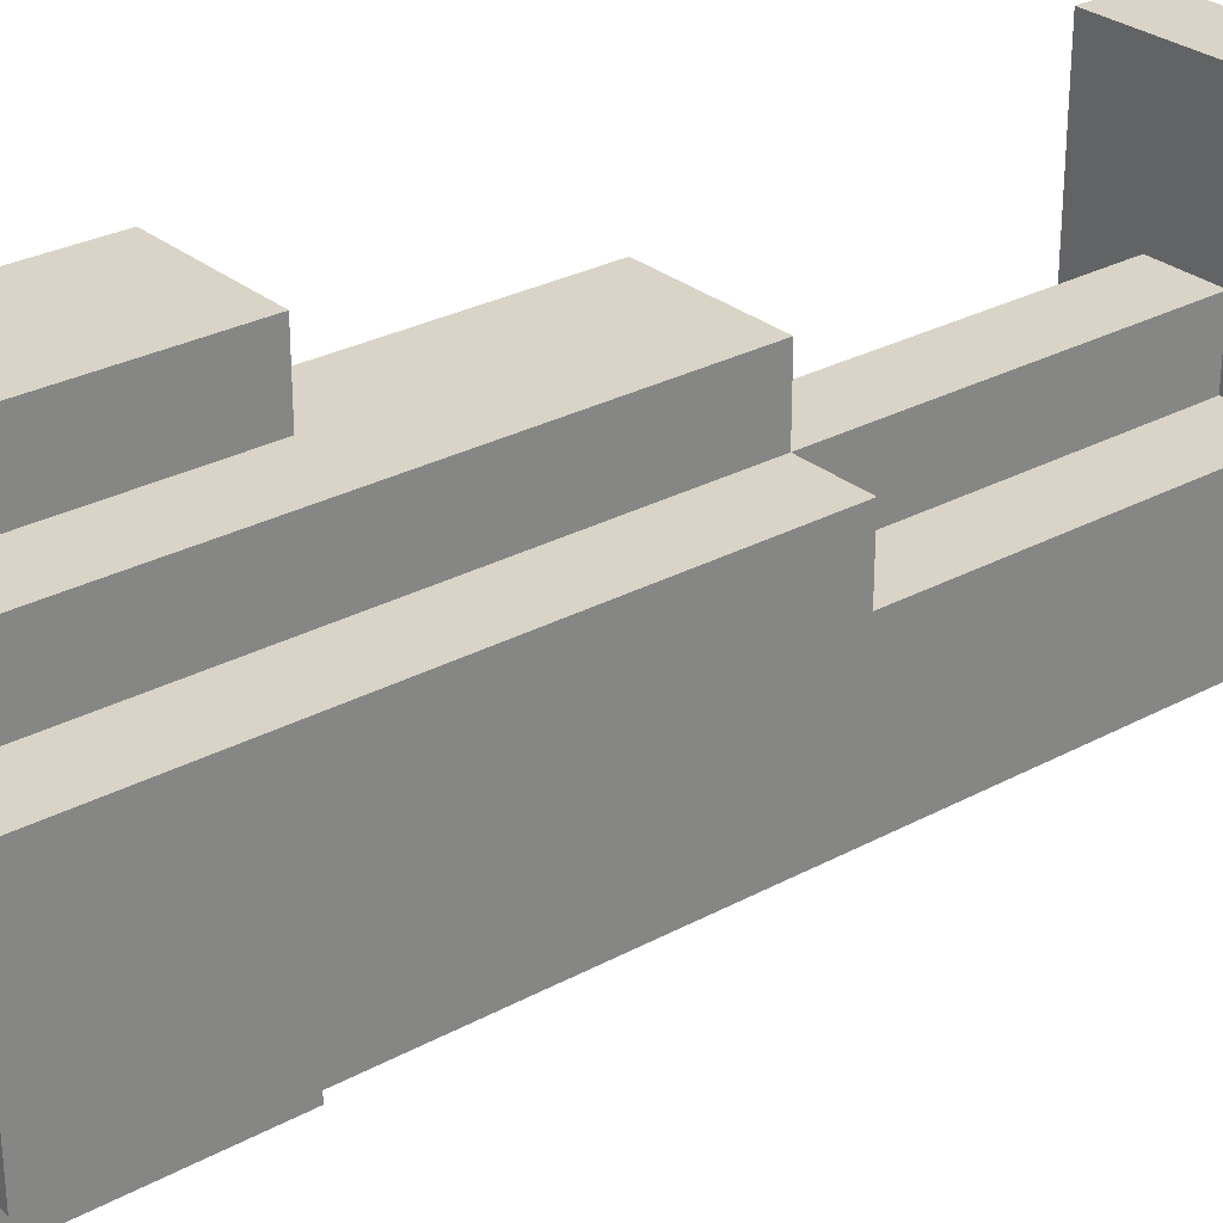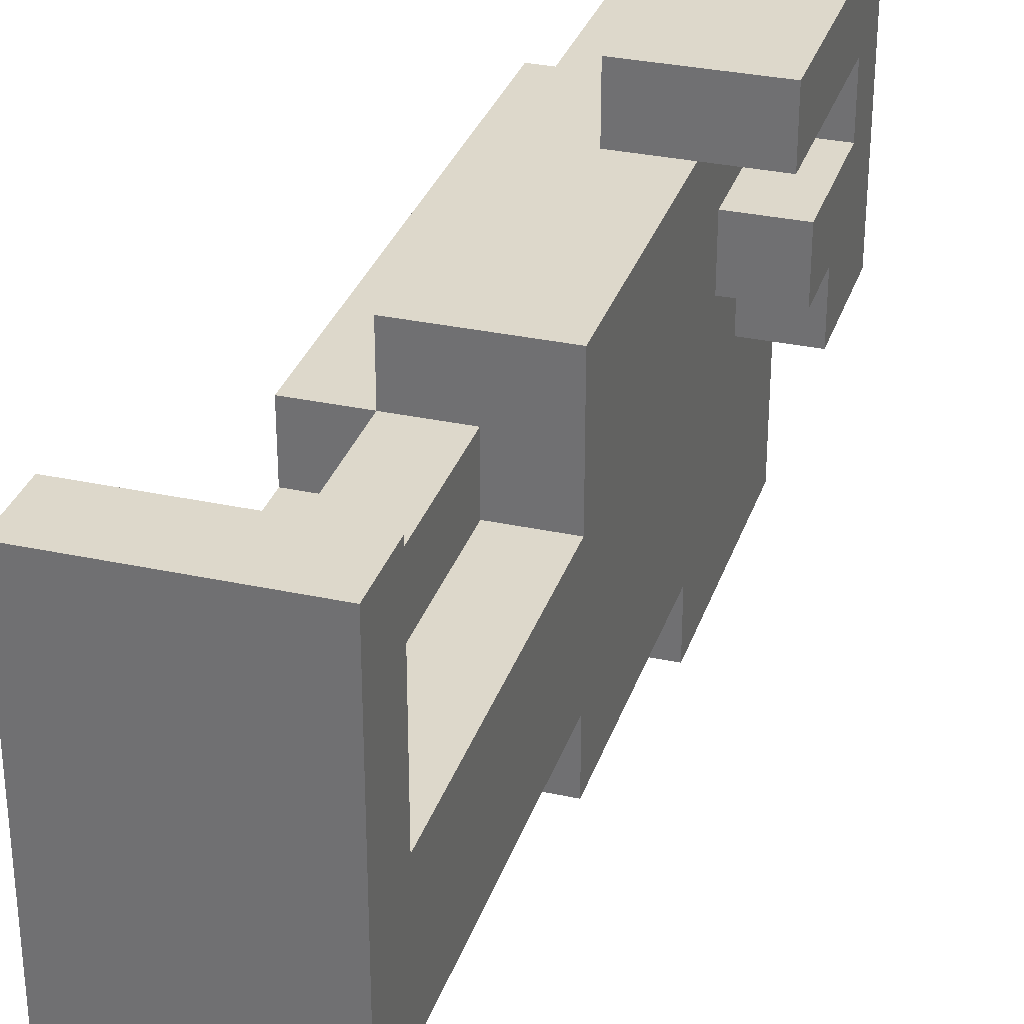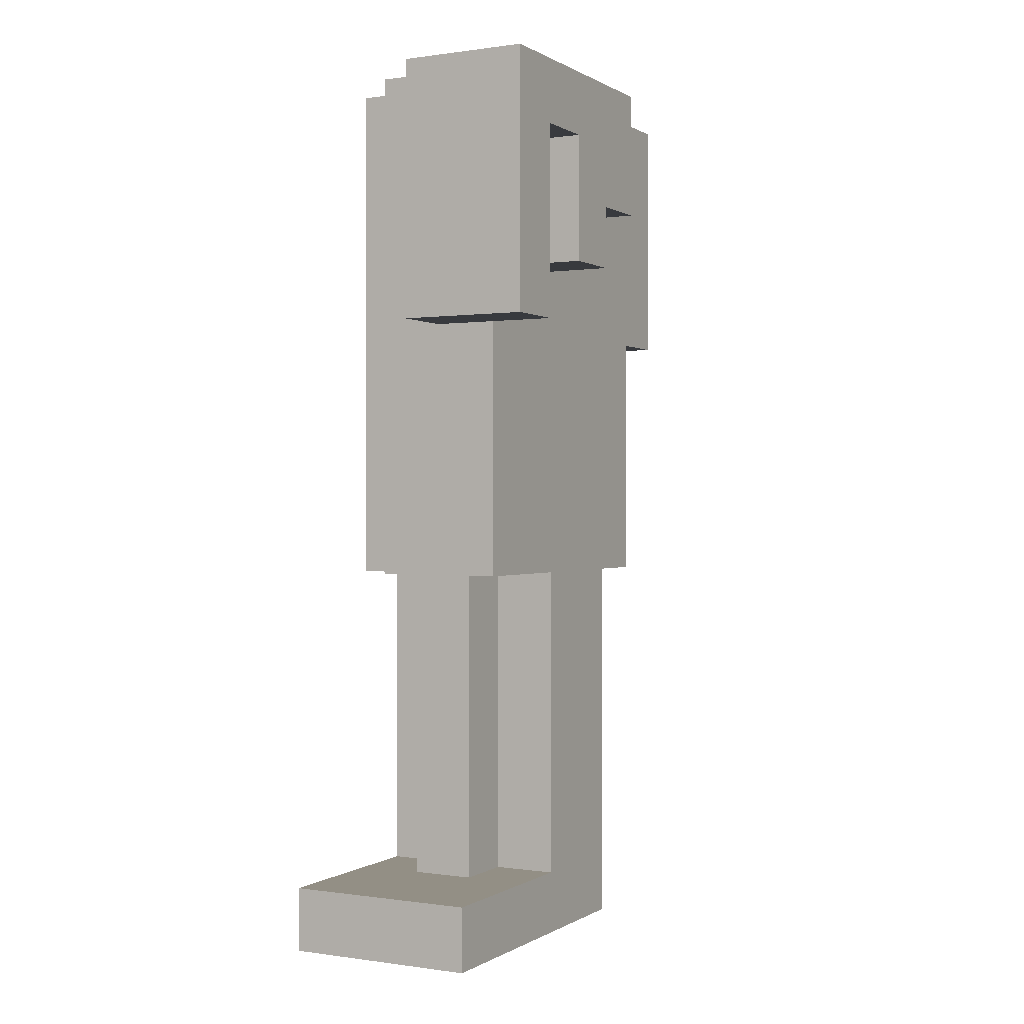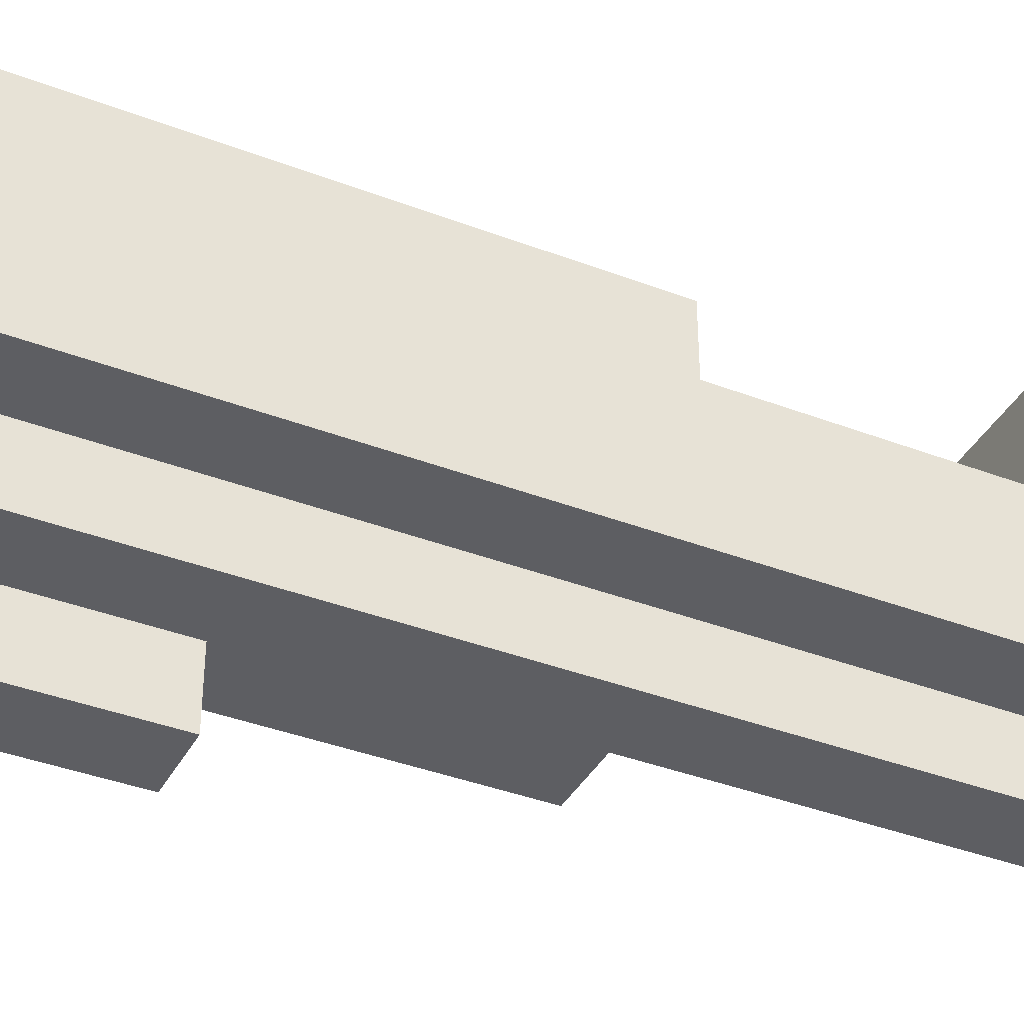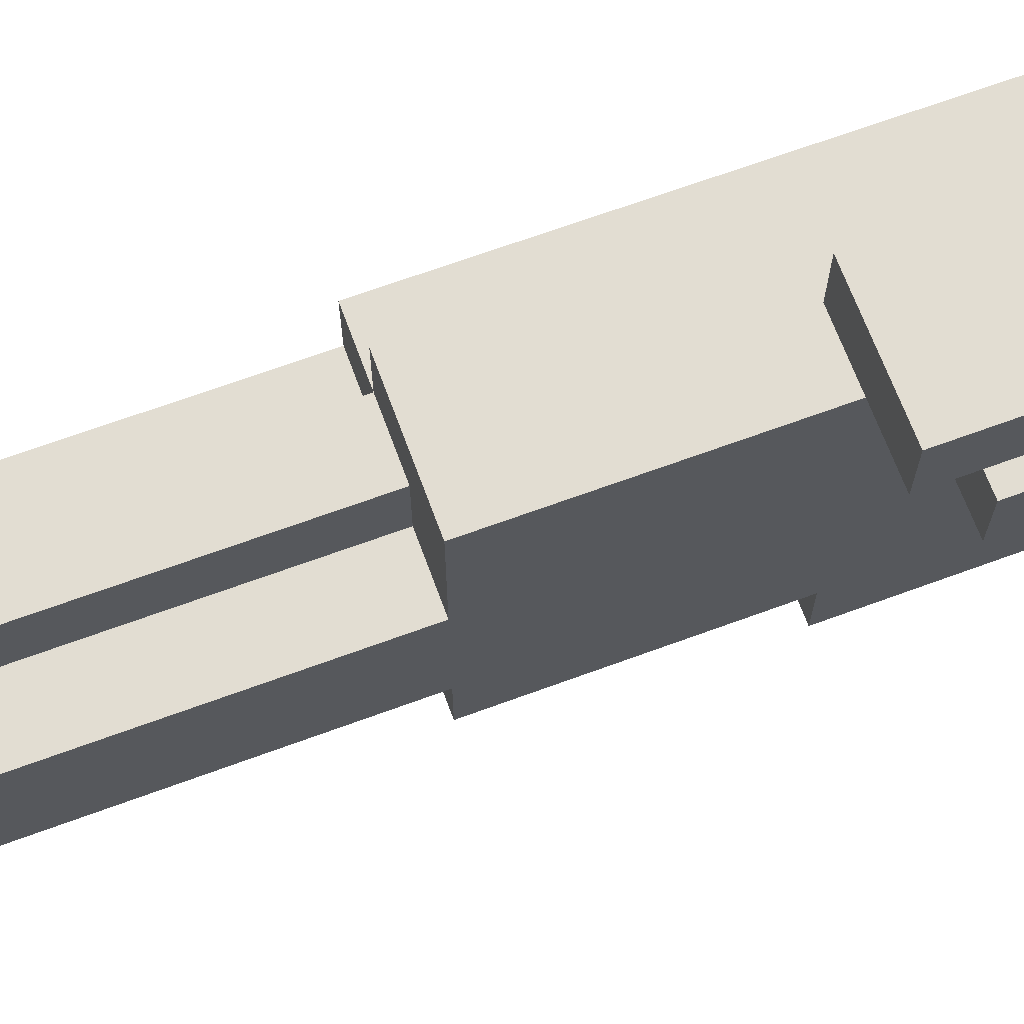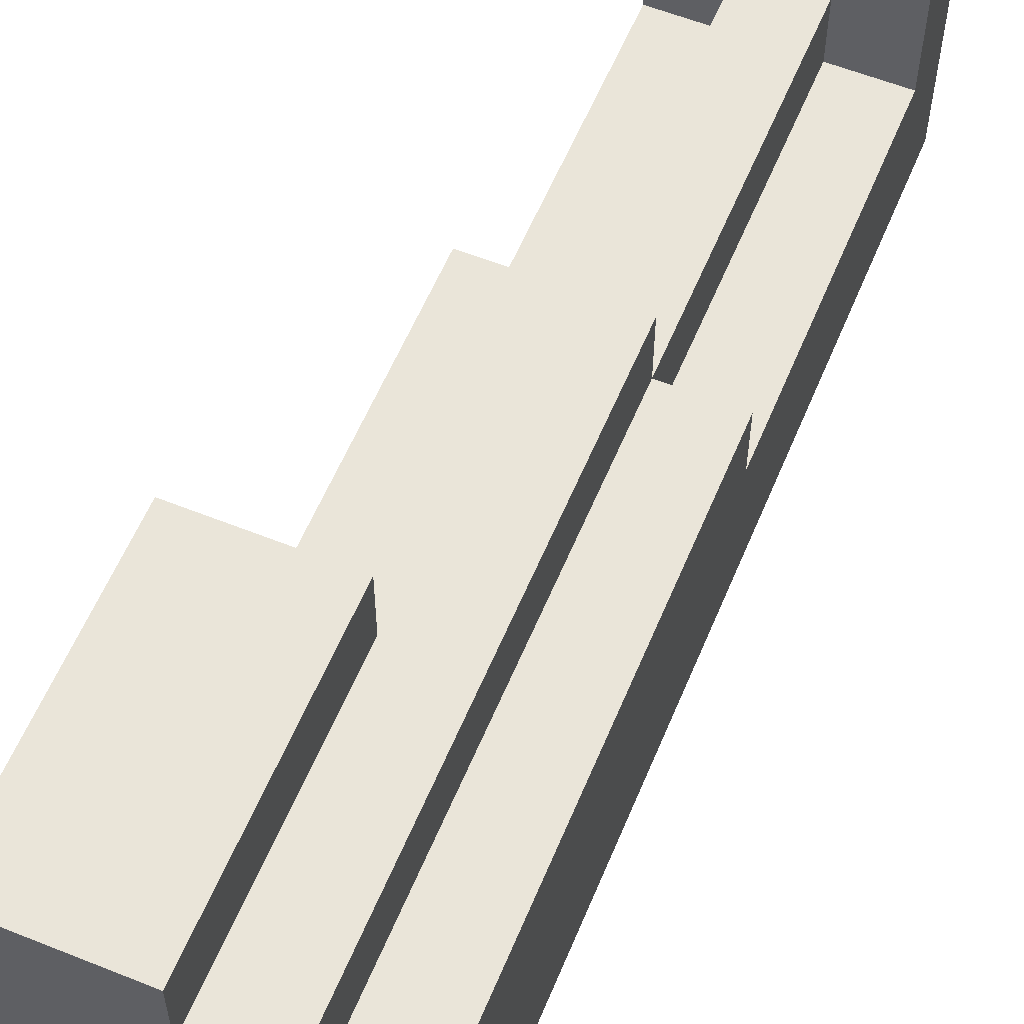
<metadata>
{"format":"obj","ext":"obj","renderer":"f3d","projection":"perspective","resolution":1024,"background":"white","views":[{"elev":28.5,"azim":-129.2,"up":"+Z"},{"elev":31.5,"azim":17.1,"up":"+Z"},{"elev":0.2,"azim":28.0,"up":"+Y"},{"elev":-38.5,"azim":-115.8,"up":"+Z"},{"elev":68.1,"azim":69.8,"up":"+Z"},{"elev":58.4,"azim":-157.5,"up":"+Z"}]}
</metadata>
<code>
o leg_lgt_1c_sh_ja_du_color
v -0.4 0 0.4
v -0.4 0 -0.1
v -0.4 0.1 0.4
v -0.4 0.1 0.1
v -0.4 0.1 -0.1
v -0.4 0.6 0.2
v -0.4 0.6 0.1
v -0.4 1 0.2
v -0.4 1 -0.1
v -0.4 1.4 0.2
v -0.4 1.4 -0.1
v -0.3 0 -0.1
v -0.3 0 -0.2
v -0.3 0.1 0.2
v -0.3 0.1 0.1
v -0.3 0.1 -0.1
v -0.3 0.1 -0.2
v -0.3 0.6 0.3
v -0.3 0.6 0.2
v -0.3 0.6 0.1
v -0.3 1 0.3
v -0.3 1 0.2
v -0.3 1 -0.1
v -0.3 1 -0.2
v -0.3 1.4 0.3
v -0.3 1.4 0.2
v -0.3 1.4 -0.1
v -0.3 1.4 -0.2
v -0.2 1 0.4
v -0.2 1 0.3
v -0.2 1 -0.2
v -0.2 1 -0.3
v -0.2 1.4 0.4
v -0.2 1.4 0.3
v -0.2 1.4 -0.2
v -0.2 1.4 -0.3
v -0.2 0 -0.1
v -0.2 0 -0.2
v -0.2 0.1 0.2
v -0.2 0.1 0.1
v -0.2 0.1 -0.1
v -0.2 0.1 -0.2
v -0.2 0.6 0.2
v -0.2 0.6 0.1
v -0.2 0.6 -0.1
v -0.2 0.6 -0.2
v -0.1 0 0.4
v -0.1 0 -0.1
v -0.1 0.1 0.4
v -0.1 0.1 0.1
v -0.1 0.1 -0.1
v -0.1 0.6 0.3
v -0.1 0.6 0.1
v -0.1 0.6 -0.1
v -0.1 0.6 -0.2
v -0.1 1 0.3
v -0.1 1 -0.2
v -0.1 1 -0.3
v -0.1 1.1 0.2
v -0.1 1.1 0.1
v -0.1 1.2 0.1
v -0.1 1.2 0
v -0.1 1.3 0.3
v -0.1 1.3 0.2
v -0.1 1.3 0
v -0.1 1.3 -0.2
v -0.1 1.4 0
v -0.1 1.4 -0.3
v 0 1 0.4
v 0 1 0.3
v 0 1.1 0.2
v 0 1.1 0.1
v 0 1.2 0.1
v 0 1.2 0
v 0 1.3 0.3
v 0 1.3 0.2
v 0 1.3 0
v 0 1.4 0.4
v 0 1.4 0
v -0.4 0 0.4
v -0.4 0.1 0.4
v -0.2 1 0.4
v -0.2 1.4 0.4
v -0.1 0 0.4
v -0.1 0.1 0.4
v 0 1 0.4
v 0 1.4 0.4
v -0.3 0.6 0.3
v -0.3 1 0.3
v -0.3 1.4 0.3
v -0.2 1 0.3
v -0.2 1.4 0.3
v -0.1 0.6 0.3
v -0.1 1 0.3
v -0.4 0.6 0.2
v -0.4 1 0.2
v -0.4 1.4 0.2
v -0.3 0.1 0.2
v -0.3 0.6 0.2
v -0.3 1 0.2
v -0.3 1.4 0.2
v -0.2 0.1 0.2
v -0.2 0.6 0.2
v -0.1 1.1 0.2
v -0.1 1.3 0.2
v 0 1.1 0.2
v 0 1.3 0.2
v -0.4 0.1 0.1
v -0.4 0.6 0.1
v -0.3 0.1 0.1
v -0.3 0.6 0.1
v -0.2 0.1 0.1
v -0.2 0.6 0.1
v -0.1 0.1 0.1
v -0.1 0.6 0.1
v -0.1 1 0.3
v -0.1 1.3 0.3
v 0 1 0.3
v 0 1.3 0.3
v -0.1 1.1 0.1
v -0.1 1.2 0.1
v 0 1.1 0.1
v 0 1.2 0.1
v -0.1 1.2 0
v -0.1 1.3 0
v -0.1 1.4 0
v 0 1.2 0
v 0 1.3 0
v 0 1.4 0
v -0.4 0 -0.1
v -0.4 0.1 -0.1
v -0.4 1 -0.1
v -0.4 1.4 -0.1
v -0.3 0 -0.1
v -0.3 0.1 -0.1
v -0.3 1 -0.1
v -0.3 1.4 -0.1
v -0.2 0 -0.1
v -0.2 0.1 -0.1
v -0.2 0.6 -0.1
v -0.1 0 -0.1
v -0.1 0.1 -0.1
v -0.1 0.6 -0.1
v -0.3 0 -0.2
v -0.3 0.1 -0.2
v -0.3 1 -0.2
v -0.3 1.4 -0.2
v -0.2 0 -0.2
v -0.2 0.1 -0.2
v -0.2 0.6 -0.2
v -0.2 1 -0.2
v -0.2 1.4 -0.2
v -0.1 0.6 -0.2
v -0.1 1 -0.2
v -0.2 1 -0.3
v -0.2 1.4 -0.3
v -0.1 1 -0.3
v -0.1 1.4 -0.3
v -0.4 0 0.4
v -0.1 0 0.4
v -0.4 0 -0.1
v -0.3 0 -0.1
v -0.2 0 -0.1
v -0.1 0 -0.1
v -0.3 0 -0.2
v -0.2 0 -0.2
v -0.3 0.6 0.3
v -0.1 0.6 0.3
v -0.4 0.6 0.2
v -0.3 0.6 0.2
v -0.2 0.6 0.2
v -0.4 0.6 0.1
v -0.3 0.6 0.1
v -0.2 0.6 0.1
v -0.1 0.6 0.1
v -0.2 0.6 -0.1
v -0.1 0.6 -0.1
v -0.2 0.6 -0.2
v -0.1 0.6 -0.2
v -0.2 1 0.4
v 0 1 0.4
v -0.2 1 0.3
v -0.1 1 0.3
v 0 1 0.3
v -0.2 1 -0.2
v -0.1 1 -0.2
v -0.2 1 -0.3
v -0.1 1 -0.3
v -0.1 1.1 0.2
v 0 1.1 0.2
v -0.1 1.1 0.1
v 0 1.1 0.1
v -0.1 1.2 0.1
v 0 1.2 0.1
v -0.1 1.2 0
v 0 1.2 0
v -0.1 1.3 0.3
v 0 1.3 0.3
v -0.1 1.3 0.2
v 0 1.3 0.2
v -0.4 0.1 0.4
v -0.1 0.1 0.4
v -0.3 0.1 0.2
v -0.2 0.1 0.2
v -0.4 0.1 0.1
v -0.3 0.1 0.1
v -0.2 0.1 0.1
v -0.1 0.1 0.1
v -0.2 1.4 0.4
v 0 1.4 0.4
v -0.3 1.4 0.3
v -0.2 1.4 0.3
v -0.4 1.4 0.2
v -0.3 1.4 0.2
v -0.1 1.4 0
v 0 1.4 0
v -0.4 1.4 -0.1
v -0.3 1.4 -0.1
v -0.3 1.4 -0.2
v -0.2 1.4 -0.2
v -0.2 1.4 -0.3
v -0.1 1.4 -0.3
f 3 2 1
f 4 2 3
f 5 2 4
f 7 5 4
f 8 7 6
f 9 5 7
f 9 7 8
f 10 9 8
f 11 9 10
f 16 13 12
f 17 13 16
f 19 15 14
f 20 15 19
f 21 19 18
f 22 19 21
f 23 17 16
f 24 17 23
f 25 22 21
f 26 22 25
f 27 24 23
f 28 24 27
f 33 30 29
f 34 30 33
f 35 32 31
f 36 32 35
f 37 38 41
f 41 38 42
f 39 40 43
f 43 40 44
f 41 42 45
f 45 42 46
f 47 48 49
f 49 48 50
f 50 48 51
f 50 51 53
f 53 51 54
f 53 54 56
f 54 55 56
f 52 53 56
f 56 55 57
f 56 57 59
f 59 57 60
f 60 57 61
f 61 57 62
f 56 59 63
f 63 59 64
f 62 57 65
f 57 58 66
f 65 57 66
f 65 66 67
f 66 58 68
f 67 66 68
f 71 72 73
f 69 70 75
f 73 74 76
f 71 73 76
f 76 74 77
f 69 75 78
f 75 76 78
f 76 77 78
f 78 77 79
f 84 81 80
f 85 81 84
f 86 83 82
f 87 83 86
f 91 89 88
f 91 90 89
f 92 90 91
f 93 91 88
f 94 91 93
f 99 96 95
f 100 97 96
f 100 96 99
f 101 97 100
f 102 99 98
f 103 99 102
f 106 105 104
f 107 105 106
f 110 109 108
f 111 109 110
f 114 113 112
f 115 113 114
f 116 117 118
f 118 117 119
f 120 121 122
f 122 121 123
f 124 125 127
f 125 126 128
f 127 125 128
f 128 126 129
f 130 131 134
f 131 132 135
f 134 131 135
f 132 133 136
f 135 132 136
f 136 133 137
f 138 139 141
f 139 140 142
f 141 139 142
f 142 140 143
f 144 145 148
f 145 146 149
f 148 145 149
f 149 146 150
f 146 147 151
f 150 146 151
f 151 147 152
f 150 151 153
f 153 151 154
f 155 156 157
f 157 156 158
f 161 160 159
f 162 160 161
f 163 160 162
f 164 160 163
f 165 163 162
f 166 163 165
f 170 168 167
f 171 168 170
f 172 170 169
f 173 170 172
f 174 168 171
f 175 168 174
f 178 177 176
f 179 177 178
f 182 181 180
f 183 181 182
f 184 181 183
f 187 186 185
f 188 186 187
f 191 190 189
f 192 190 191
f 195 194 193
f 196 194 195
f 199 198 197
f 200 198 199
f 201 202 203
f 203 202 204
f 201 203 205
f 205 203 206
f 204 202 207
f 207 202 208
f 209 210 212
f 211 212 214
f 212 210 215
f 213 214 215
f 214 212 215
f 215 210 216
f 213 215 217
f 217 215 218
f 218 215 219
f 219 215 220
f 220 215 221
f 221 215 222

</code>
